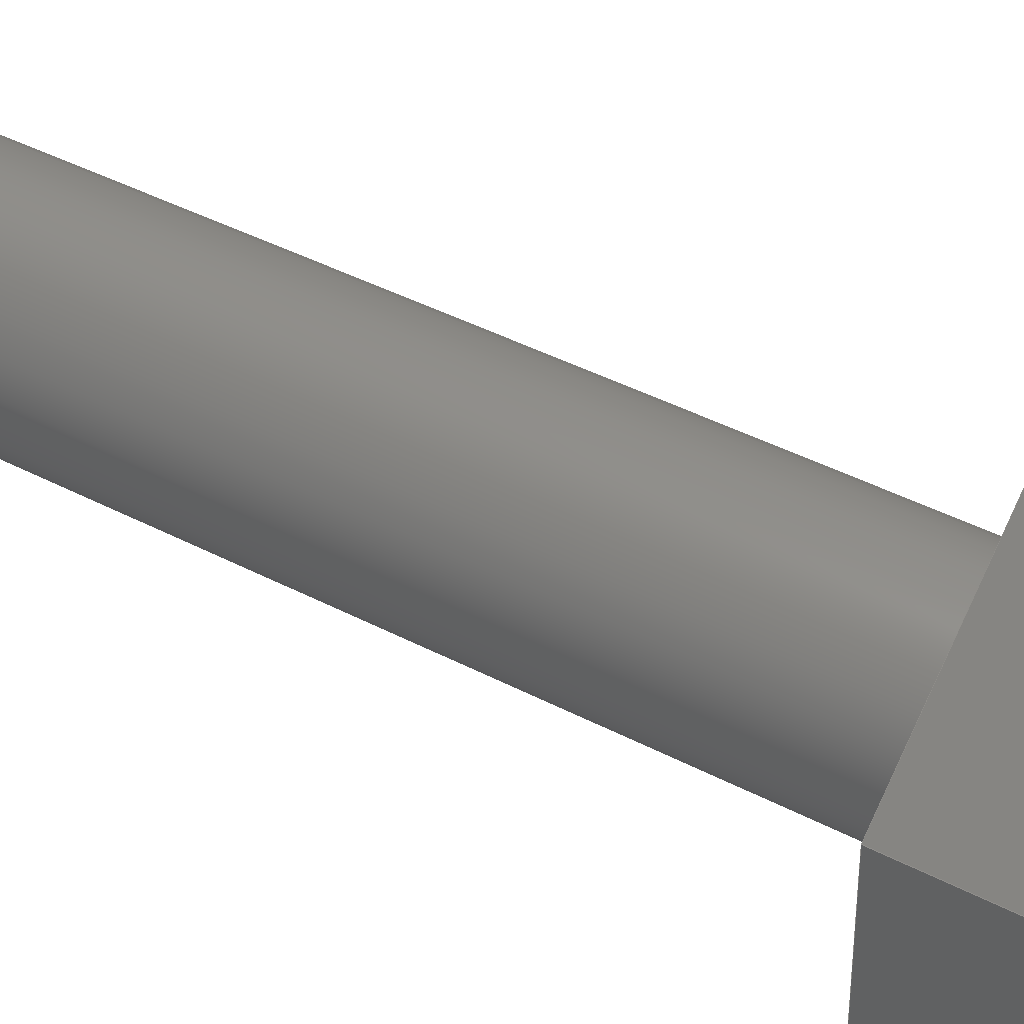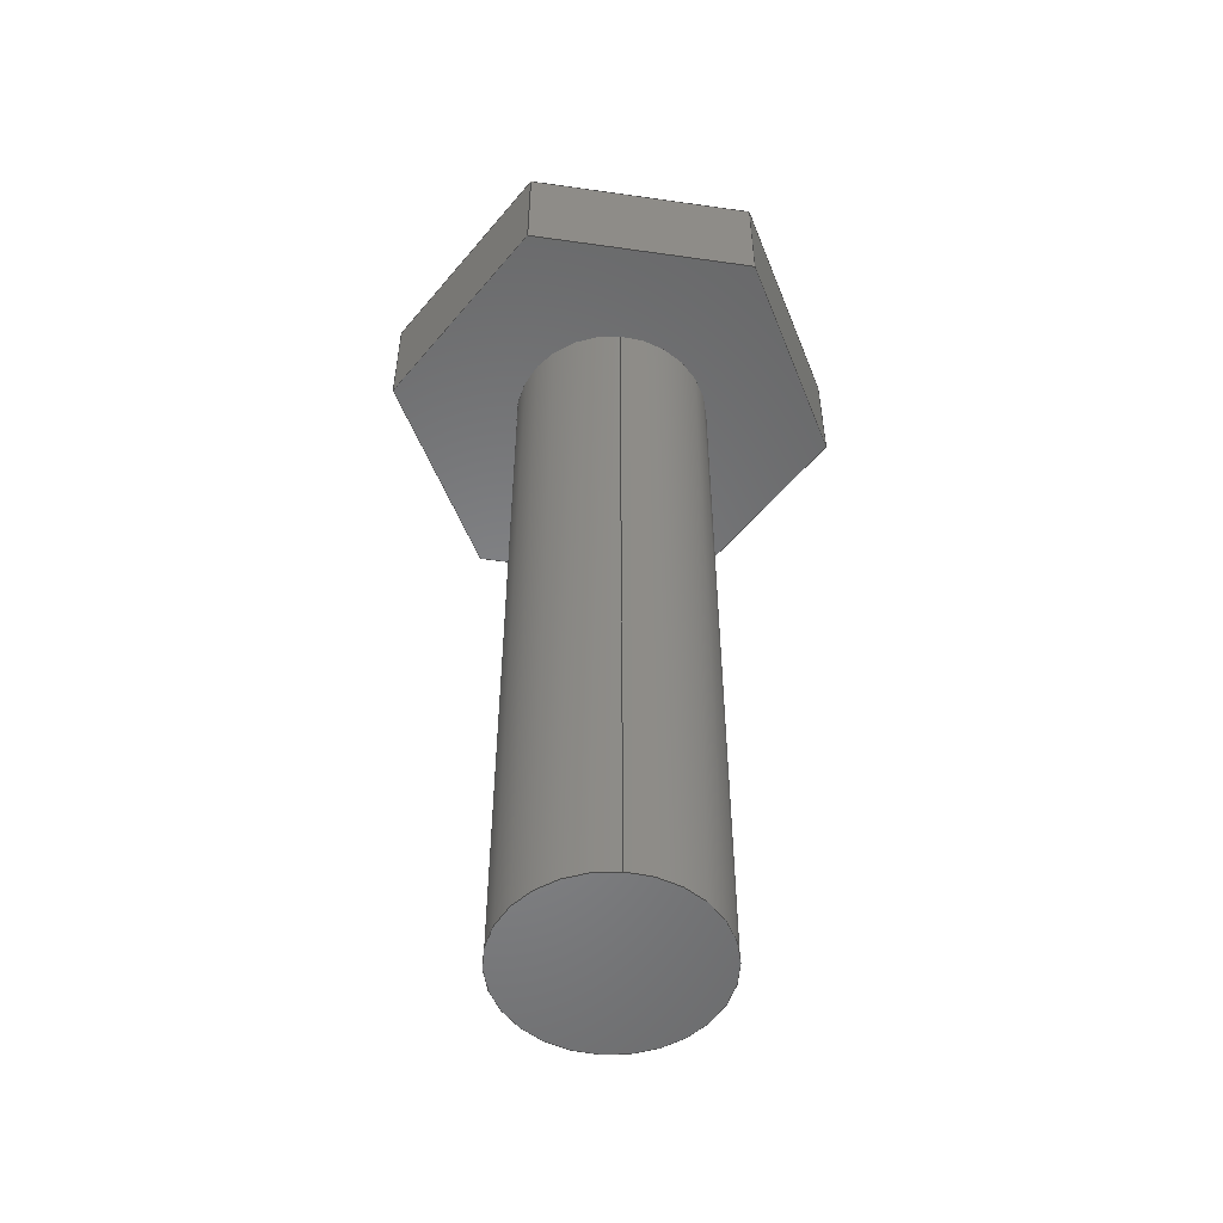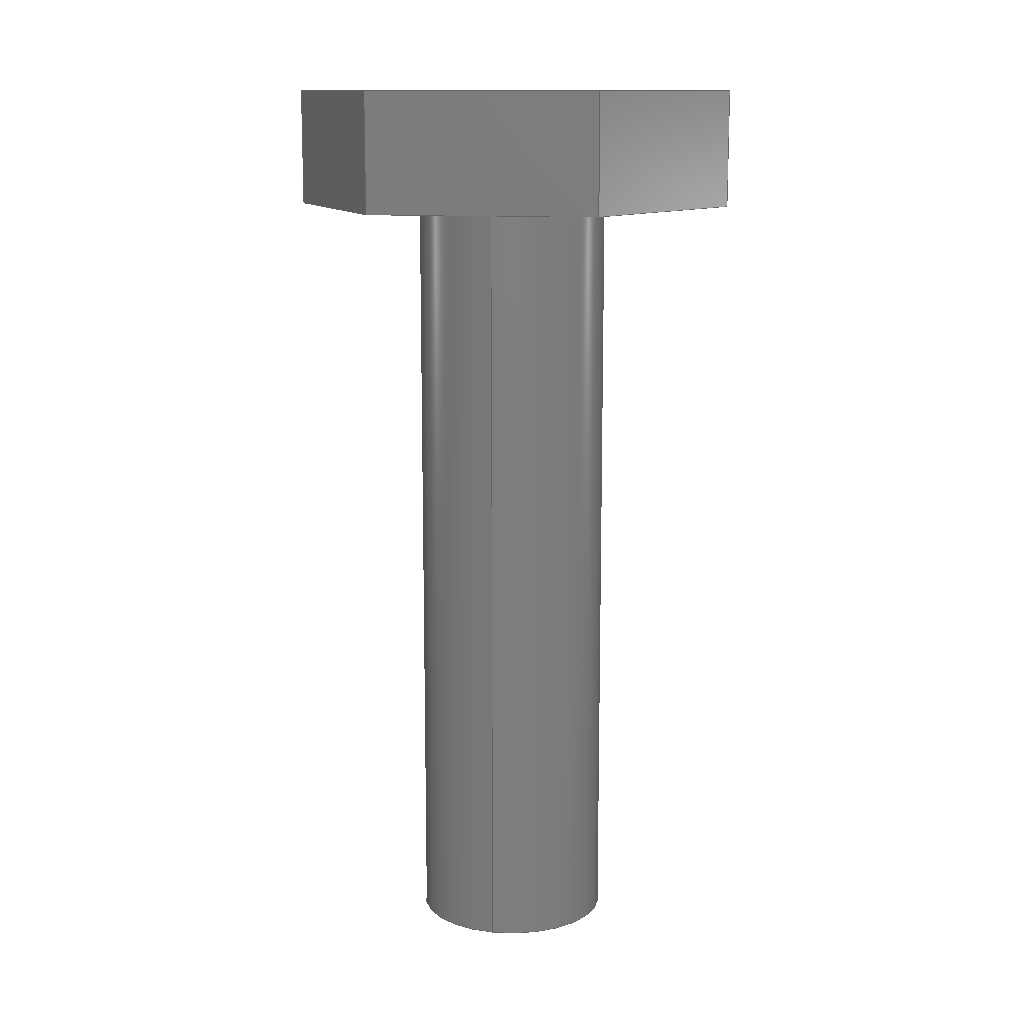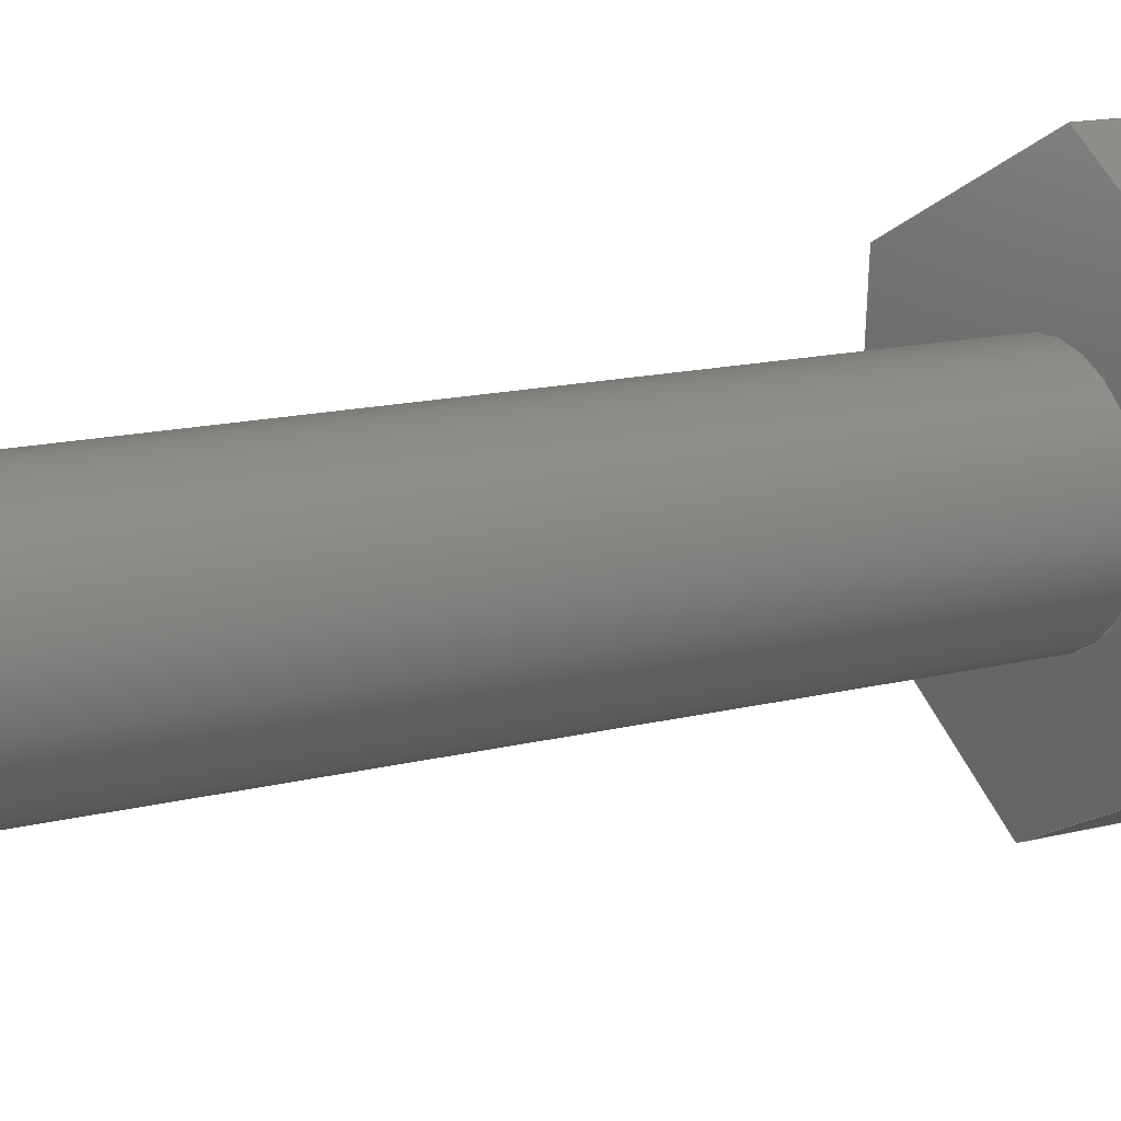
<metadata>
{"format":"step","ext":"step","renderer":"f3d","projection":"perspective","resolution":1024,"background":"white","views":[{"elev":45.1,"azim":120.8,"up":"+Z"},{"elev":-53.3,"azim":-95.0,"up":"+Y"},{"elev":12.3,"azim":-77.7,"up":"+Y"},{"elev":14.3,"azim":60.6,"up":"+Z"}]}
</metadata>
<code>
ISO-10303-21;
DATA;
#1=MECHANICAL_DESIGN_GEOMETRIC_PRESENTATION_REPRESENTATION('',(#4),#285);
#2=SHAPE_REPRESENTATION_RELATIONSHIP('SRR','None',#292,#3);
#3=ADVANCED_BREP_SHAPE_REPRESENTATION('',(#5),#284);
#4=STYLED_ITEM('',(#301),#5);
#5=MANIFOLD_SOLID_BREP('Body1',#165);
#6=CYLINDRICAL_SURFACE('',#188,0.25);
#7=FACE_BOUND('',#21,.T.);
#8=CIRCLE('',#180,0.25);
#9=CIRCLE('',#189,0.25);
#10=FACE_OUTER_BOUND('',#20,.T.);
#11=FACE_OUTER_BOUND('',#22,.T.);
#12=FACE_OUTER_BOUND('',#23,.T.);
#13=FACE_OUTER_BOUND('',#24,.T.);
#14=FACE_OUTER_BOUND('',#25,.T.);
#15=FACE_OUTER_BOUND('',#26,.T.);
#16=FACE_OUTER_BOUND('',#27,.T.);
#17=FACE_OUTER_BOUND('',#28,.T.);
#18=FACE_OUTER_BOUND('',#29,.T.);
#19=FACE_OUTER_BOUND('',#30,.T.);
#20=EDGE_LOOP('',(#104,#105,#106,#107,#108,#109));
#21=EDGE_LOOP('',(#110));
#22=EDGE_LOOP('',(#111,#112,#113,#114));
#23=EDGE_LOOP('',(#115,#116,#117,#118));
#24=EDGE_LOOP('',(#119,#120,#121,#122));
#25=EDGE_LOOP('',(#123,#124,#125,#126));
#26=EDGE_LOOP('',(#127,#128,#129,#130));
#27=EDGE_LOOP('',(#131,#132,#133,#134));
#28=EDGE_LOOP('',(#135,#136,#137,#138,#139,#140));
#29=EDGE_LOOP('',(#141,#142,#143,#144));
#30=EDGE_LOOP('',(#145));
#31=LINE('',#240,#50);
#32=LINE('',#242,#51);
#33=LINE('',#244,#52);
#34=LINE('',#246,#53);
#35=LINE('',#248,#54);
#36=LINE('',#249,#55);
#37=LINE('',#254,#56);
#38=LINE('',#256,#57);
#39=LINE('',#257,#58);
#40=LINE('',#260,#59);
#41=LINE('',#261,#60);
#42=LINE('',#264,#61);
#43=LINE('',#265,#62);
#44=LINE('',#268,#63);
#45=LINE('',#269,#64);
#46=LINE('',#272,#65);
#47=LINE('',#273,#66);
#48=LINE('',#275,#67);
#49=LINE('',#279,#68);
#50=VECTOR('',#195,1);
#51=VECTOR('',#196,1);
#52=VECTOR('',#197,1);
#53=VECTOR('',#198,1);
#54=VECTOR('',#199,1);
#55=VECTOR('',#200,1);
#56=VECTOR('',#205,1);
#57=VECTOR('',#206,1);
#58=VECTOR('',#207,1);
#59=VECTOR('',#210,1);
#60=VECTOR('',#211,1);
#61=VECTOR('',#214,1);
#62=VECTOR('',#215,1);
#63=VECTOR('',#218,1);
#64=VECTOR('',#219,1);
#65=VECTOR('',#222,1);
#66=VECTOR('',#223,1);
#67=VECTOR('',#226,1);
#68=VECTOR('',#231,0.25);
#69=VERTEX_POINT('',#238);
#70=VERTEX_POINT('',#239);
#71=VERTEX_POINT('',#241);
#72=VERTEX_POINT('',#243);
#73=VERTEX_POINT('',#245);
#74=VERTEX_POINT('',#247);
#75=VERTEX_POINT('',#250);
#76=VERTEX_POINT('',#253);
#77=VERTEX_POINT('',#255);
#78=VERTEX_POINT('',#259);
#79=VERTEX_POINT('',#263);
#80=VERTEX_POINT('',#267);
#81=VERTEX_POINT('',#271);
#82=VERTEX_POINT('',#278);
#83=EDGE_CURVE('',#69,#70,#31,.T.);
#84=EDGE_CURVE('',#71,#69,#32,.T.);
#85=EDGE_CURVE('',#72,#71,#33,.T.);
#86=EDGE_CURVE('',#73,#72,#34,.T.);
#87=EDGE_CURVE('',#74,#73,#35,.T.);
#88=EDGE_CURVE('',#70,#74,#36,.T.);
#89=EDGE_CURVE('',#75,#75,#8,.T.);
#90=EDGE_CURVE('',#69,#76,#37,.T.);
#91=EDGE_CURVE('',#77,#76,#38,.T.);
#92=EDGE_CURVE('',#71,#77,#39,.T.);
#93=EDGE_CURVE('',#78,#77,#40,.T.);
#94=EDGE_CURVE('',#72,#78,#41,.T.);
#95=EDGE_CURVE('',#79,#78,#42,.T.);
#96=EDGE_CURVE('',#73,#79,#43,.T.);
#97=EDGE_CURVE('',#80,#79,#44,.T.);
#98=EDGE_CURVE('',#74,#80,#45,.T.);
#99=EDGE_CURVE('',#81,#80,#46,.T.);
#100=EDGE_CURVE('',#70,#81,#47,.T.);
#101=EDGE_CURVE('',#76,#81,#48,.T.);
#102=EDGE_CURVE('',#75,#82,#49,.T.);
#103=EDGE_CURVE('',#82,#82,#9,.T.);
#104=ORIENTED_EDGE('',*,*,#83,.F.);
#105=ORIENTED_EDGE('',*,*,#84,.F.);
#106=ORIENTED_EDGE('',*,*,#85,.F.);
#107=ORIENTED_EDGE('',*,*,#86,.F.);
#108=ORIENTED_EDGE('',*,*,#87,.F.);
#109=ORIENTED_EDGE('',*,*,#88,.F.);
#110=ORIENTED_EDGE('',*,*,#89,.T.);
#111=ORIENTED_EDGE('',*,*,#84,.T.);
#112=ORIENTED_EDGE('',*,*,#90,.T.);
#113=ORIENTED_EDGE('',*,*,#91,.F.);
#114=ORIENTED_EDGE('',*,*,#92,.F.);
#115=ORIENTED_EDGE('',*,*,#85,.T.);
#116=ORIENTED_EDGE('',*,*,#92,.T.);
#117=ORIENTED_EDGE('',*,*,#93,.F.);
#118=ORIENTED_EDGE('',*,*,#94,.F.);
#119=ORIENTED_EDGE('',*,*,#86,.T.);
#120=ORIENTED_EDGE('',*,*,#94,.T.);
#121=ORIENTED_EDGE('',*,*,#95,.F.);
#122=ORIENTED_EDGE('',*,*,#96,.F.);
#123=ORIENTED_EDGE('',*,*,#87,.T.);
#124=ORIENTED_EDGE('',*,*,#96,.T.);
#125=ORIENTED_EDGE('',*,*,#97,.F.);
#126=ORIENTED_EDGE('',*,*,#98,.F.);
#127=ORIENTED_EDGE('',*,*,#88,.T.);
#128=ORIENTED_EDGE('',*,*,#98,.T.);
#129=ORIENTED_EDGE('',*,*,#99,.F.);
#130=ORIENTED_EDGE('',*,*,#100,.F.);
#131=ORIENTED_EDGE('',*,*,#83,.T.);
#132=ORIENTED_EDGE('',*,*,#100,.T.);
#133=ORIENTED_EDGE('',*,*,#101,.F.);
#134=ORIENTED_EDGE('',*,*,#90,.F.);
#135=ORIENTED_EDGE('',*,*,#101,.T.);
#136=ORIENTED_EDGE('',*,*,#99,.T.);
#137=ORIENTED_EDGE('',*,*,#97,.T.);
#138=ORIENTED_EDGE('',*,*,#95,.T.);
#139=ORIENTED_EDGE('',*,*,#93,.T.);
#140=ORIENTED_EDGE('',*,*,#91,.T.);
#141=ORIENTED_EDGE('',*,*,#89,.F.);
#142=ORIENTED_EDGE('',*,*,#102,.T.);
#143=ORIENTED_EDGE('',*,*,#103,.T.);
#144=ORIENTED_EDGE('',*,*,#102,.F.);
#145=ORIENTED_EDGE('',*,*,#103,.F.);
#146=PLANE('',#179);
#147=PLANE('',#181);
#148=PLANE('',#182);
#149=PLANE('',#183);
#150=PLANE('',#184);
#151=PLANE('',#185);
#152=PLANE('',#186);
#153=PLANE('',#187);
#154=PLANE('',#190);
#155=ADVANCED_FACE('',(#10,#7),#146,.F.);
#156=ADVANCED_FACE('',(#11),#147,.T.);
#157=ADVANCED_FACE('',(#12),#148,.T.);
#158=ADVANCED_FACE('',(#13),#149,.T.);
#159=ADVANCED_FACE('',(#14),#150,.T.);
#160=ADVANCED_FACE('',(#15),#151,.T.);
#161=ADVANCED_FACE('',(#16),#152,.T.);
#162=ADVANCED_FACE('',(#17),#153,.T.);
#163=ADVANCED_FACE('',(#18),#6,.T.);
#164=ADVANCED_FACE('',(#19),#154,.F.);
#165=CLOSED_SHELL('',(#155,#156,#157,#158,#159,#160,#161,#162,#163,#164));
#166=DERIVED_UNIT_ELEMENT(#168,1);
#167=DERIVED_UNIT_ELEMENT(#287,3);
#168=(
MASS_UNIT()
NAMED_UNIT(*)
SI_UNIT(.KILO.,.GRAM.)
);
#169=DERIVED_UNIT((#166,#167));
#170=MEASURE_REPRESENTATION_ITEM('density measure',
POSITIVE_RATIO_MEASURE(7850),#169);
#171=PROPERTY_DEFINITION_REPRESENTATION(#176,#173);
#172=PROPERTY_DEFINITION_REPRESENTATION(#177,#174);
#173=REPRESENTATION('material name',(#175),#284);
#174=REPRESENTATION('density',(#170),#284);
#175=DESCRIPTIVE_REPRESENTATION_ITEM('Steel','Steel');
#176=PROPERTY_DEFINITION('material property','material name',#294);
#177=PROPERTY_DEFINITION('material property','density of part',#294);
#178=AXIS2_PLACEMENT_3D('placement',#236,#191,#192);
#179=AXIS2_PLACEMENT_3D('',#237,#193,#194);
#180=AXIS2_PLACEMENT_3D('',#251,#201,#202);
#181=AXIS2_PLACEMENT_3D('',#252,#203,#204);
#182=AXIS2_PLACEMENT_3D('',#258,#208,#209);
#183=AXIS2_PLACEMENT_3D('',#262,#212,#213);
#184=AXIS2_PLACEMENT_3D('',#266,#216,#217);
#185=AXIS2_PLACEMENT_3D('',#270,#220,#221);
#186=AXIS2_PLACEMENT_3D('',#274,#224,#225);
#187=AXIS2_PLACEMENT_3D('',#276,#227,#228);
#188=AXIS2_PLACEMENT_3D('',#277,#229,#230);
#189=AXIS2_PLACEMENT_3D('',#280,#232,#233);
#190=AXIS2_PLACEMENT_3D('',#281,#234,#235);
#191=DIRECTION('axis',(0,0,1));
#192=DIRECTION('refdir',(1,0,0));
#193=DIRECTION('center_axis',(0,1,0));
#194=DIRECTION('ref_axis',(-1,0,0));
#195=DIRECTION('',(0.8321,0,-0.5547));
#196=DIRECTION('',(0.8964,0,0.4432));
#197=DIRECTION('',(0.06436,0,0.9979));
#198=DIRECTION('',(-0.8321,0,0.5547));
#199=DIRECTION('',(-0.8964,0,-0.4432));
#200=DIRECTION('',(-0.06436,0,-0.9979));
#201=DIRECTION('center_axis',(0,1,0));
#202=DIRECTION('ref_axis',(1,0,0));
#203=DIRECTION('center_axis',(-0.4432,0,0.8964));
#204=DIRECTION('ref_axis',(0.8964,0,0.4432));
#205=DIRECTION('',(0,1,0));
#206=DIRECTION('',(0.8964,0,0.4432));
#207=DIRECTION('',(0,1,0));
#208=DIRECTION('center_axis',(-0.9979,0,0.06436));
#209=DIRECTION('ref_axis',(0.06436,0,0.9979));
#210=DIRECTION('',(0.06436,0,0.9979));
#211=DIRECTION('',(0,1,0));
#212=DIRECTION('center_axis',(-0.5547,0,-0.8321));
#213=DIRECTION('ref_axis',(-0.8321,0,0.5547));
#214=DIRECTION('',(-0.8321,0,0.5547));
#215=DIRECTION('',(0,1,0));
#216=DIRECTION('center_axis',(0.4432,0,-0.8964));
#217=DIRECTION('ref_axis',(-0.8964,0,-0.4432));
#218=DIRECTION('',(-0.8964,0,-0.4432));
#219=DIRECTION('',(0,1,0));
#220=DIRECTION('center_axis',(0.9979,0,-0.06436));
#221=DIRECTION('ref_axis',(-0.06436,0,-0.9979));
#222=DIRECTION('',(-0.06436,0,-0.9979));
#223=DIRECTION('',(0,1,0));
#224=DIRECTION('center_axis',(0.5547,0,0.8321));
#225=DIRECTION('ref_axis',(0.8321,0,-0.5547));
#226=DIRECTION('',(0.8321,0,-0.5547));
#227=DIRECTION('center_axis',(0,1,0));
#228=DIRECTION('ref_axis',(0,0,1));
#229=DIRECTION('center_axis',(0,1,0));
#230=DIRECTION('ref_axis',(1,0,0));
#231=DIRECTION('',(0,-1,0));
#232=DIRECTION('center_axis',(0,1,0));
#233=DIRECTION('ref_axis',(1,0,0));
#234=DIRECTION('center_axis',(0,1,0));
#235=DIRECTION('ref_axis',(1,0,0));
#236=CARTESIAN_POINT('',(0,0,0));
#237=CARTESIAN_POINT('Origin',(25,2,40));
#238=CARTESIAN_POINT('',(25.04,2,40.58));
#239=CARTESIAN_POINT('',(25.52,2,40.26));
#240=CARTESIAN_POINT('',(25.04,2,40.58));
#241=CARTESIAN_POINT('',(24.52,2,40.32));
#242=CARTESIAN_POINT('',(24.52,2,40.32));
#243=CARTESIAN_POINT('',(24.48,2,39.74));
#244=CARTESIAN_POINT('',(24.48,2,39.74));
#245=CARTESIAN_POINT('',(24.96,2,39.42));
#246=CARTESIAN_POINT('',(24.96,2,39.42));
#247=CARTESIAN_POINT('',(25.48,2,39.68));
#248=CARTESIAN_POINT('',(25.48,2,39.68));
#249=CARTESIAN_POINT('',(25.52,2,40.26));
#250=CARTESIAN_POINT('',(24.75,2,40));
#251=CARTESIAN_POINT('Origin',(25,2,40));
#252=CARTESIAN_POINT('Origin',(24.52,2,40.32));
#253=CARTESIAN_POINT('',(25.04,2.3,40.58));
#254=CARTESIAN_POINT('',(25.04,2,40.58));
#255=CARTESIAN_POINT('',(24.52,2.3,40.32));
#256=CARTESIAN_POINT('',(24.52,2.3,40.32));
#257=CARTESIAN_POINT('',(24.52,2,40.32));
#258=CARTESIAN_POINT('Origin',(24.48,2,39.74));
#259=CARTESIAN_POINT('',(24.48,2.3,39.74));
#260=CARTESIAN_POINT('',(24.48,2.3,39.74));
#261=CARTESIAN_POINT('',(24.48,2,39.74));
#262=CARTESIAN_POINT('Origin',(24.96,2,39.42));
#263=CARTESIAN_POINT('',(24.96,2.3,39.42));
#264=CARTESIAN_POINT('',(24.96,2.3,39.42));
#265=CARTESIAN_POINT('',(24.96,2,39.42));
#266=CARTESIAN_POINT('Origin',(25.48,2,39.68));
#267=CARTESIAN_POINT('',(25.48,2.3,39.68));
#268=CARTESIAN_POINT('',(25.48,2.3,39.68));
#269=CARTESIAN_POINT('',(25.48,2,39.68));
#270=CARTESIAN_POINT('Origin',(25.52,2,40.26));
#271=CARTESIAN_POINT('',(25.52,2.3,40.26));
#272=CARTESIAN_POINT('',(25.52,2.3,40.26));
#273=CARTESIAN_POINT('',(25.52,2,40.26));
#274=CARTESIAN_POINT('Origin',(25.04,2,40.58));
#275=CARTESIAN_POINT('',(25.04,2.3,40.58));
#276=CARTESIAN_POINT('Origin',(25,2.3,40));
#277=CARTESIAN_POINT('Origin',(25,0,40));
#278=CARTESIAN_POINT('',(24.75,0,40));
#279=CARTESIAN_POINT('',(24.75,0,40));
#280=CARTESIAN_POINT('Origin',(25,0,40));
#281=CARTESIAN_POINT('Origin',(25,0,40));
#282=UNCERTAINTY_MEASURE_WITH_UNIT(LENGTH_MEASURE(0.001),#286,
'DISTANCE_ACCURACY_VALUE',
'Maximum model space distance between geometric entities at asserted c
onnectivities');
#283=UNCERTAINTY_MEASURE_WITH_UNIT(LENGTH_MEASURE(0.001),#286,
'DISTANCE_ACCURACY_VALUE',
'Maximum model space distance between geometric entities at asserted c
onnectivities');
#284=(
GEOMETRIC_REPRESENTATION_CONTEXT(3)
GLOBAL_UNCERTAINTY_ASSIGNED_CONTEXT((#282))
GLOBAL_UNIT_ASSIGNED_CONTEXT((#286,#288,#289))
REPRESENTATION_CONTEXT('','3D')
);
#285=(
GEOMETRIC_REPRESENTATION_CONTEXT(3)
GLOBAL_UNCERTAINTY_ASSIGNED_CONTEXT((#283))
GLOBAL_UNIT_ASSIGNED_CONTEXT((#286,#288,#289))
REPRESENTATION_CONTEXT('','3D')
);
#286=(
LENGTH_UNIT()
NAMED_UNIT(*)
SI_UNIT(.CENTI.,.METRE.)
);
#287=(
LENGTH_UNIT()
NAMED_UNIT(*)
SI_UNIT($,.METRE.)
);
#288=(
NAMED_UNIT(*)
PLANE_ANGLE_UNIT()
SI_UNIT($,.RADIAN.)
);
#289=(
NAMED_UNIT(*)
SI_UNIT($,.STERADIAN.)
SOLID_ANGLE_UNIT()
);
#290=SHAPE_DEFINITION_REPRESENTATION(#291,#292);
#291=PRODUCT_DEFINITION_SHAPE('',$,#294);
#292=SHAPE_REPRESENTATION('',(#178),#284);
#293=PRODUCT_DEFINITION_CONTEXT('part definition',#298,'design');
#294=PRODUCT_DEFINITION('screw 16','screw 16',#295,#293);
#295=PRODUCT_DEFINITION_FORMATION('',$,#300);
#296=PRODUCT_RELATED_PRODUCT_CATEGORY('screw 16','screw 16',(#300));
#297=APPLICATION_PROTOCOL_DEFINITION('international standard',
'automotive_design',2009,#298);
#298=APPLICATION_CONTEXT(
'Core Data for Automotive Mechanical Design Process');
#299=PRODUCT_CONTEXT('part definition',#298,'mechanical');
#300=PRODUCT('screw 16','screw 16',$,(#299));
#301=PRESENTATION_STYLE_ASSIGNMENT((#302));
#302=SURFACE_STYLE_USAGE(.BOTH.,#303);
#303=SURFACE_SIDE_STYLE('',(#304));
#304=SURFACE_STYLE_FILL_AREA(#305);
#305=FILL_AREA_STYLE('Steel - Satin',(#306));
#306=FILL_AREA_STYLE_COLOUR('Steel - Satin',#307);
#307=COLOUR_RGB('Steel - Satin',0.6275,0.6275,0.6275);
ENDSEC;
END-ISO-10303-21;

</code>
